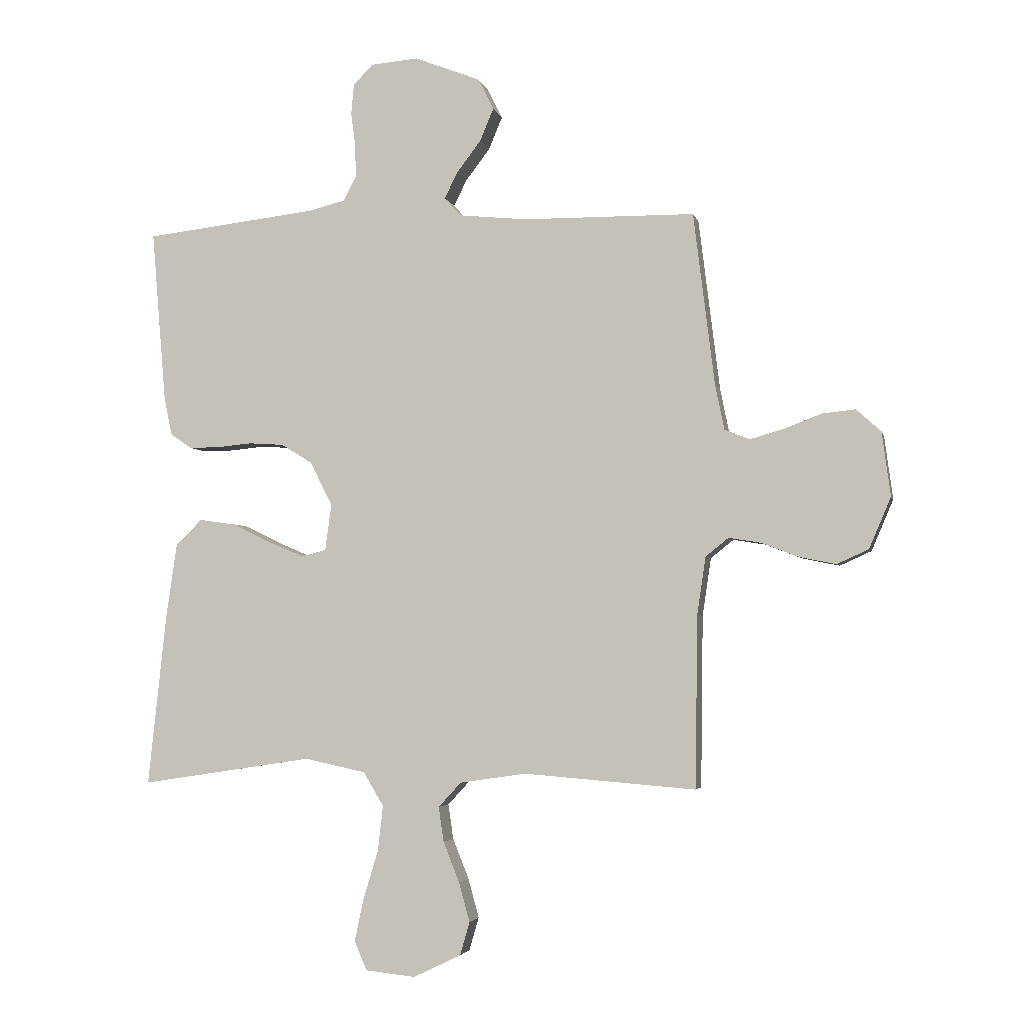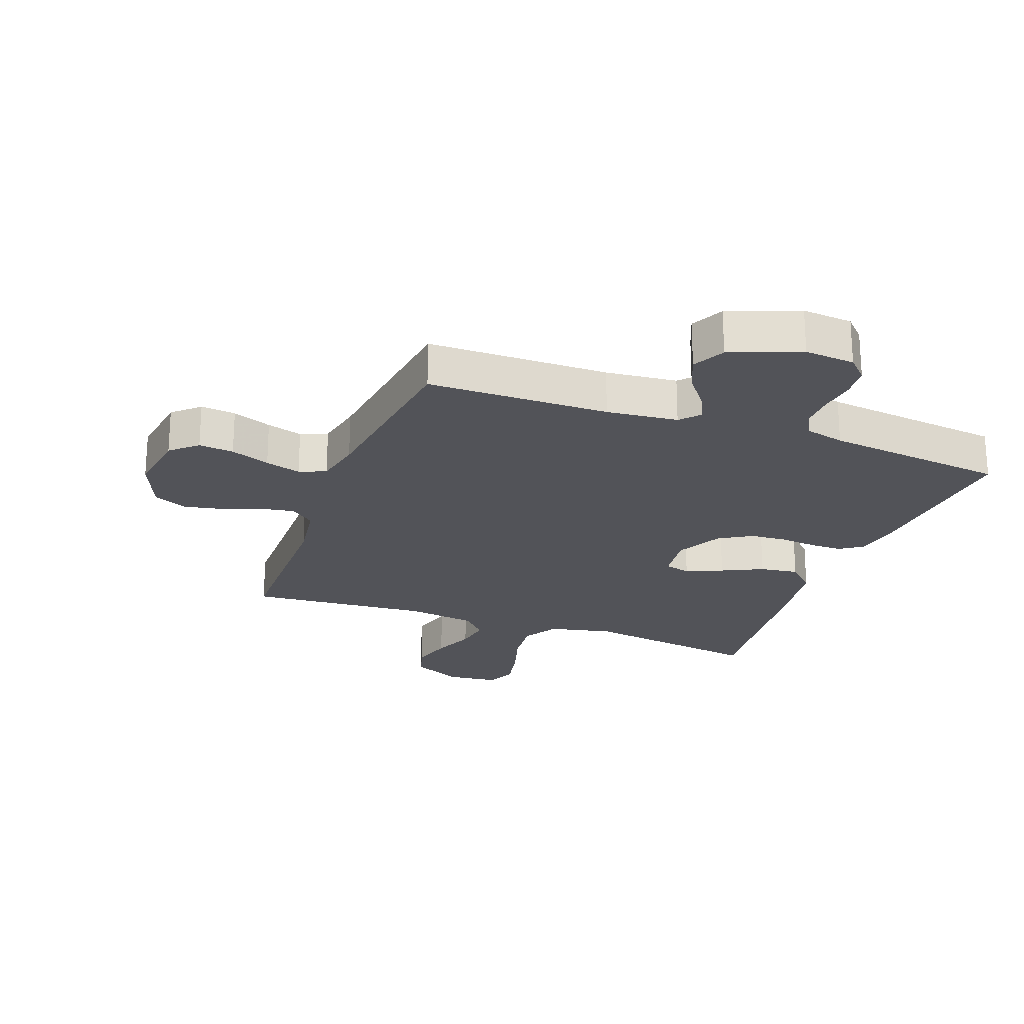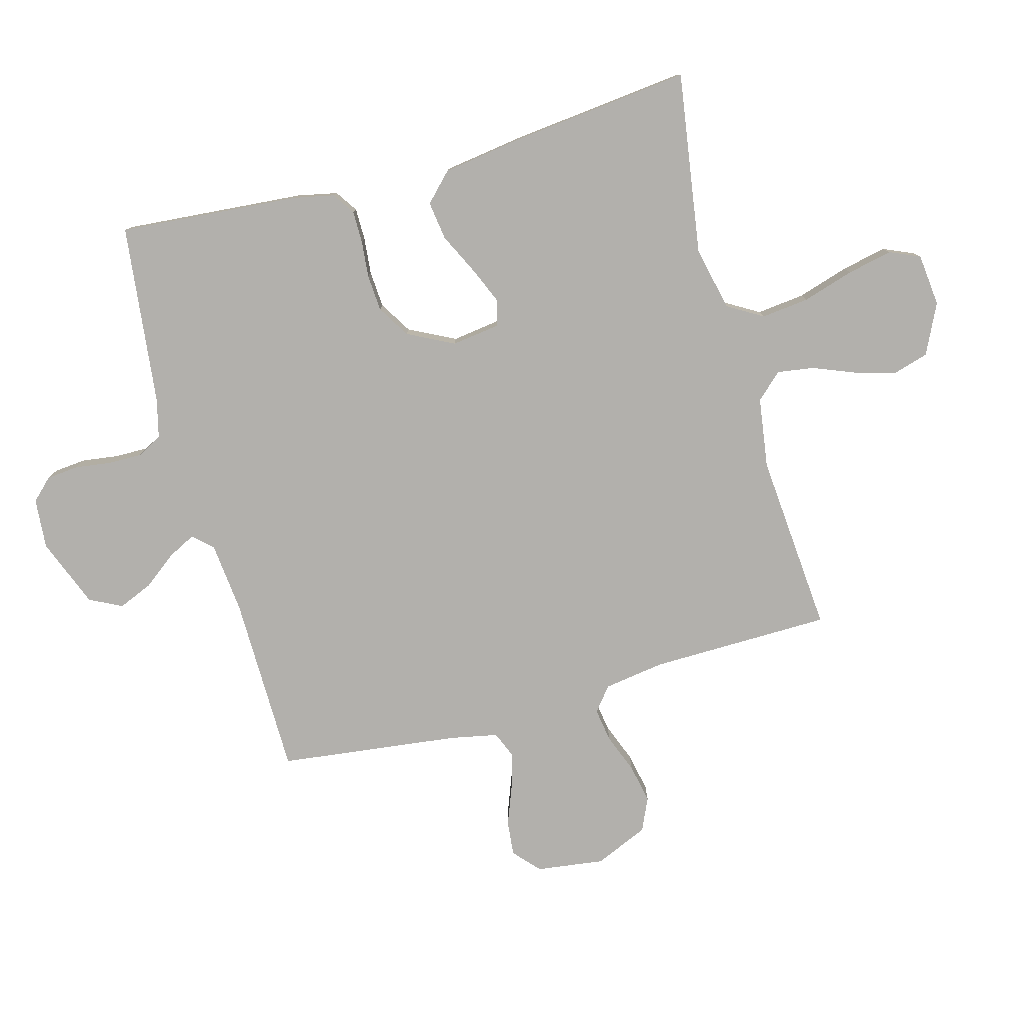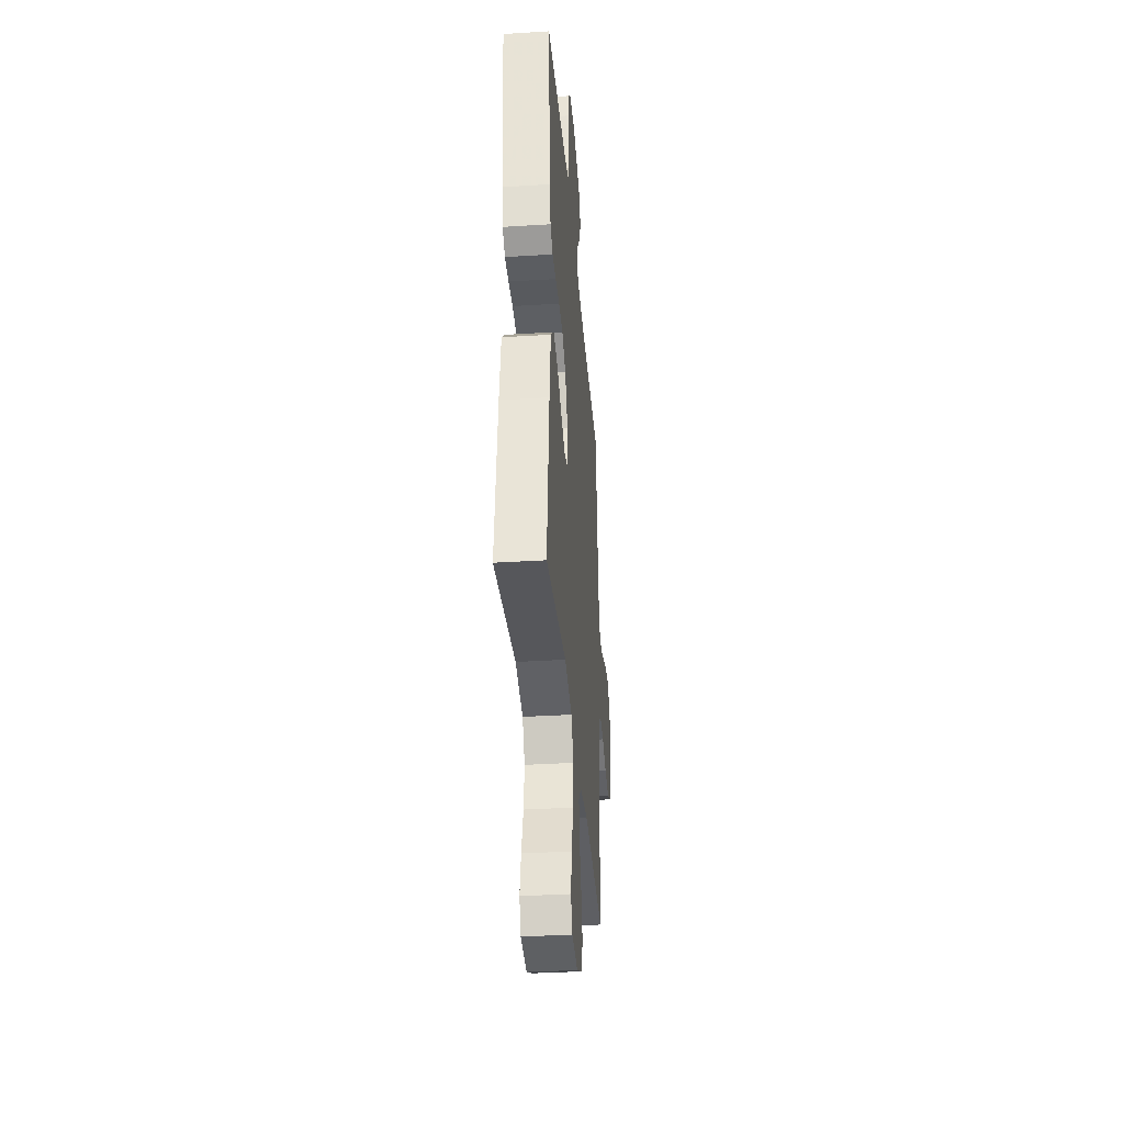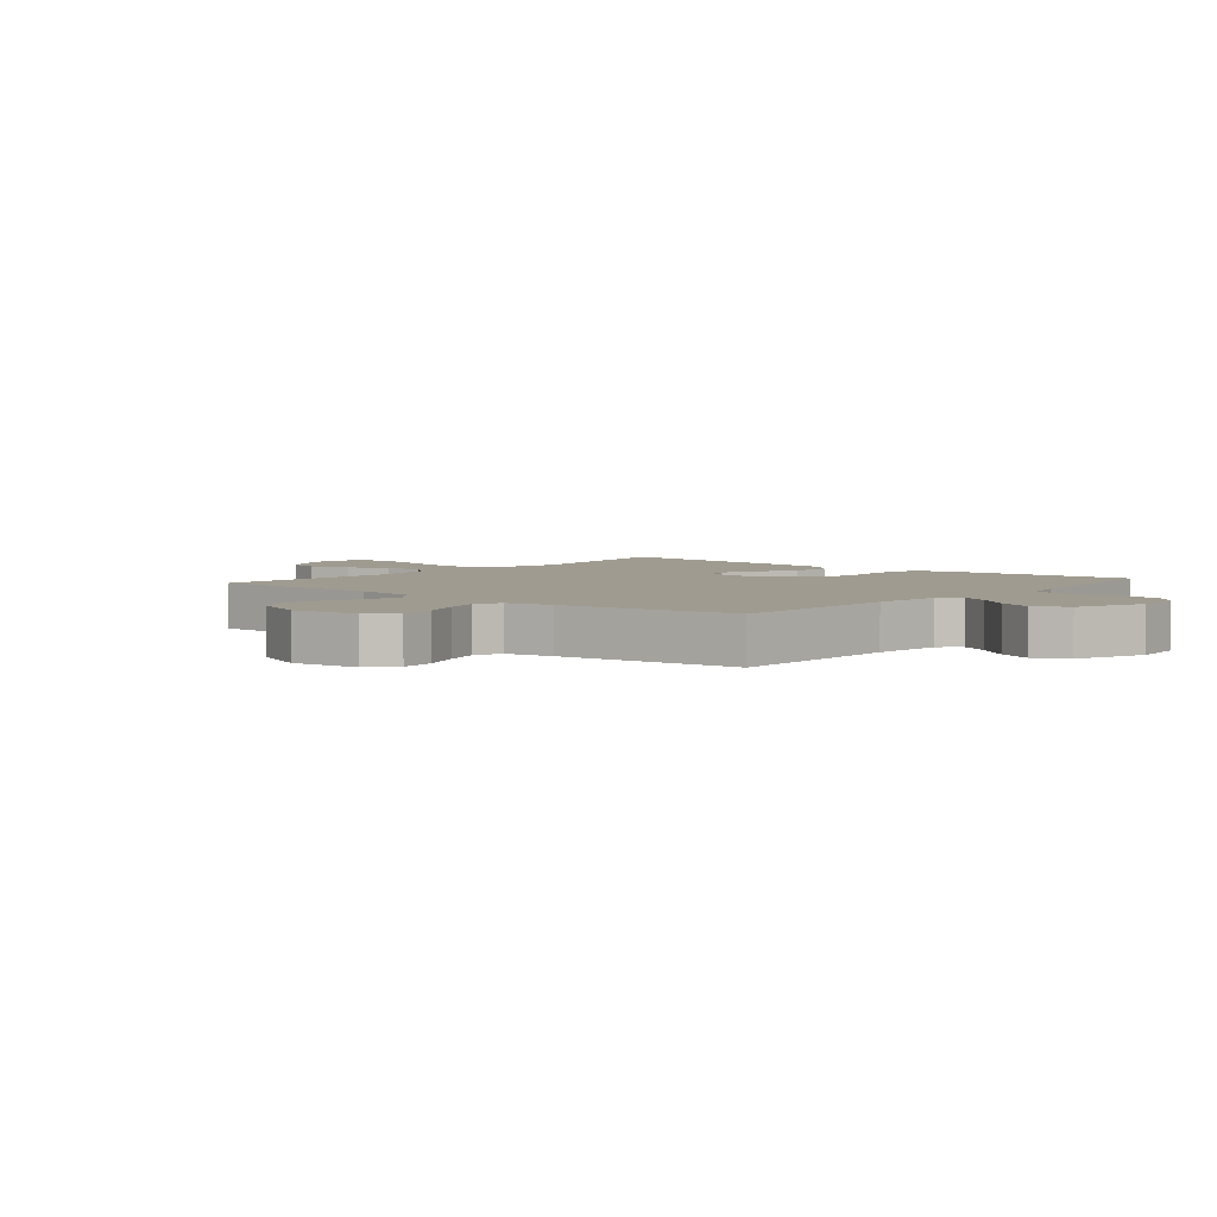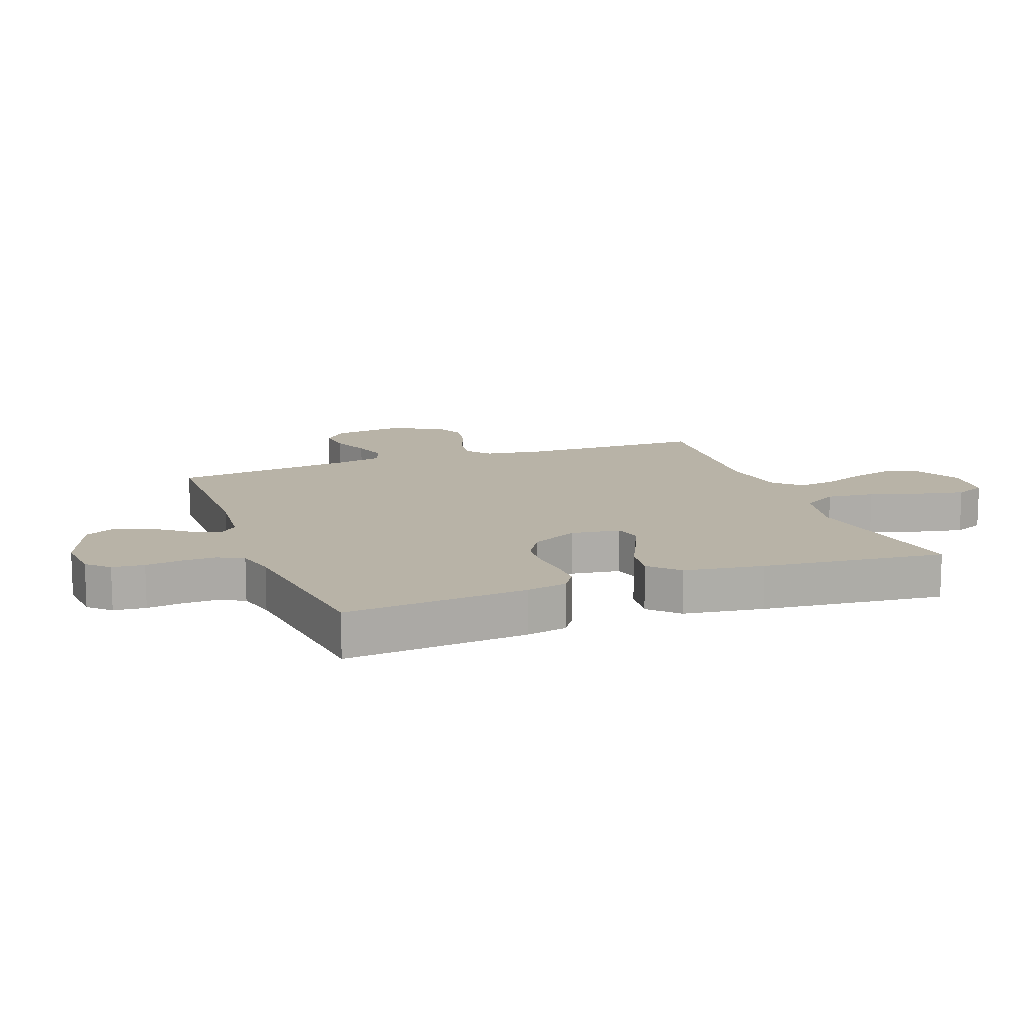
<metadata>
{"format":"obj","ext":"obj","renderer":"f3d","projection":"perspective","resolution":1024,"background":"white","views":[{"elev":-3.5,"azim":-167.5,"up":"+Z"},{"elev":-22.7,"azim":-20.4,"up":"+Y"},{"elev":-78.8,"azim":105.4,"up":"+Y"},{"elev":-36.1,"azim":94.7,"up":"+Z"},{"elev":4.1,"azim":-49.8,"up":"+Y"},{"elev":12.9,"azim":69.5,"up":"+Y"}]}
</metadata>
<code>
v -0.5 0.07 -0.5
v -0.504 0.07 -0.2
v -0.519 0.07 -0.099
v -0.559 0.07 -0.067
v -0.615 0.07 -0.076
v -0.68 0.07 -0.101
v -0.744 0.07 -0.114
v -0.799 0.07 -0.089
v -0.837 0.07 0
v -0.822 0.07 0.112
v -0.779 0.07 0.151
v -0.721 0.07 0.145
v -0.656 0.07 0.12
v -0.597 0.07 0.103
v -0.553 0.07 0.121
v -0.537 0.07 0.2
v -0.5 0.07 0.5
v -0.2 0.07 0.503
v -0.082 0.07 0.515
v -0.053 0.07 0.547
v -0.076 0.07 0.593
v -0.118 0.07 0.648
v -0.142 0.07 0.705
v -0.115 0.07 0.759
v 0 0.07 0.804
v 0.083 0.07 0.797
v 0.117 0.07 0.762
v 0.122 0.07 0.709
v 0.114 0.07 0.649
v 0.113 0.07 0.593
v 0.135 0.07 0.551
v 0.2 0.07 0.535
v 0.5 0.07 0.5
v 0.475 0.07 0.2
v 0.461 0.07 0.133
v 0.424 0.07 0.108
v 0.371 0.07 0.108
v 0.31 0.07 0.114
v 0.249 0.07 0.11
v 0.195 0.07 0.077
v 0.156 0.07 0
v 0.167 0.07 -0.081
v 0.21 0.07 -0.092
v 0.271 0.07 -0.066
v 0.339 0.07 -0.033
v 0.403 0.07 -0.024
v 0.449 0.07 -0.069
v 0.468 0.07 -0.2
v 0.5 0.07 -0.5
v 0.2 0.07 -0.454
v 0.093 0.07 -0.477
v 0.058 0.07 -0.536
v 0.067 0.07 -0.615
v 0.093 0.07 -0.7
v 0.109 0.07 -0.775
v 0.087 0.07 -0.825
v 0 0.07 -0.834
v -0.083 0.07 -0.794
v -0.1 0.07 -0.736
v -0.081 0.07 -0.667
v -0.053 0.07 -0.597
v -0.044 0.07 -0.536
v -0.084 0.07 -0.493
v -0.2 0.07 -0.476
v -0.5 0 -0.5
v -0.504 0 -0.2
v -0.519 0 -0.099
v -0.559 0 -0.067
v -0.615 0 -0.076
v -0.68 0 -0.101
v -0.744 0 -0.114
v -0.799 0 -0.089
v -0.837 0 0
v -0.822 0 0.112
v -0.779 0 0.151
v -0.721 0 0.145
v -0.656 0 0.12
v -0.597 0 0.103
v -0.553 0 0.121
v -0.537 0 0.2
v -0.5 0 0.5
v -0.2 0 0.503
v -0.082 0 0.515
v -0.053 0 0.547
v -0.076 0 0.593
v -0.118 0 0.648
v -0.142 0 0.705
v -0.115 0 0.759
v 0 0 0.804
v 0.083 0 0.797
v 0.117 0 0.762
v 0.122 0 0.709
v 0.114 0 0.649
v 0.113 0 0.593
v 0.135 0 0.551
v 0.2 0 0.535
v 0.5 0 0.5
v 0.475 0 0.2
v 0.461 0 0.133
v 0.424 0 0.108
v 0.371 0 0.108
v 0.31 0 0.114
v 0.249 0 0.11
v 0.195 0 0.077
v 0.156 0 0
v 0.167 0 -0.081
v 0.21 0 -0.092
v 0.271 0 -0.066
v 0.339 0 -0.033
v 0.403 0 -0.024
v 0.449 0 -0.069
v 0.468 0 -0.2
v 0.5 0 -0.5
v 0.2 0 -0.454
v 0.093 0 -0.477
v 0.058 0 -0.536
v 0.067 0 -0.615
v 0.093 0 -0.7
v 0.109 0 -0.775
v 0.087 0 -0.825
v 0 0 -0.834
v -0.083 0 -0.794
v -0.1 0 -0.736
v -0.081 0 -0.667
v -0.053 0 -0.597
v -0.044 0 -0.536
v -0.084 0 -0.493
v -0.2 0 -0.476
f 58 59 60 61
f 56 57 58 61
f 56 61 62
f 53 54 55 56
f 52 53 56 62
f 51 52 62 63
f 47 48 49 50
f 44 45 46 47
f 43 44 47 50
f 42 43 50 51
f 35 36 37 38
f 35 38 39
f 32 33 34 35
f 31 32 35 39
f 30 31 39 40
f 26 27 28 29
f 26 29 30
f 25 26 30
f 21 22 23 24
f 20 21 24 25
f 16 17 18
f 15 16 18 19
f 10 11 12 13
f 10 13 14
f 9 10 14
f 8 9 14 15
f 5 6 7 8
f 4 5 8 15
f 64 1 2
f 64 2 3
f 63 64 3
f 41 42 51 63
f 41 63 3
f 20 25 30 40
f 19 20 40 41
f 15 19 41
f 3 4 15 41
f 125 124 123 122
f 125 122 121 120
f 126 125 120
f 120 119 118 117
f 126 120 117 116
f 127 126 116 115
f 114 113 112 111
f 111 110 109 108
f 114 111 108 107
f 115 114 107 106
f 102 101 100 99
f 103 102 99
f 99 98 97 96
f 103 99 96 95
f 104 103 95 94
f 93 92 91 90
f 94 93 90
f 94 90 89
f 88 87 86 85
f 89 88 85 84
f 82 81 80
f 83 82 80 79
f 77 76 75 74
f 78 77 74
f 78 74 73
f 79 78 73 72
f 72 71 70 69
f 79 72 69 68
f 66 65 128
f 67 66 128
f 67 128 127
f 127 115 106 105
f 67 127 105
f 104 94 89 84
f 105 104 84 83
f 105 83 79
f 105 79 68 67
f 1 65 66 2
f 2 66 67 3
f 3 67 68 4
f 4 68 69 5
f 5 69 70 6
f 6 70 71 7
f 7 71 72 8
f 8 72 73 9
f 9 73 74 10
f 10 74 75 11
f 11 75 76 12
f 12 76 77 13
f 13 77 78 14
f 14 78 79 15
f 15 79 80 16
f 16 80 81 17
f 17 81 82 18
f 18 82 83 19
f 19 83 84 20
f 20 84 85 21
f 21 85 86 22
f 22 86 87 23
f 23 87 88 24
f 24 88 89 25
f 25 89 90 26
f 26 90 91 27
f 27 91 92 28
f 28 92 93 29
f 29 93 94 30
f 30 94 95 31
f 31 95 96 32
f 32 96 97 33
f 33 97 98 34
f 34 98 99 35
f 35 99 100 36
f 36 100 101 37
f 37 101 102 38
f 38 102 103 39
f 39 103 104 40
f 40 104 105 41
f 41 105 106 42
f 42 106 107 43
f 43 107 108 44
f 44 108 109 45
f 45 109 110 46
f 46 110 111 47
f 47 111 112 48
f 48 112 113 49
f 49 113 114 50
f 50 114 115 51
f 51 115 116 52
f 52 116 117 53
f 53 117 118 54
f 54 118 119 55
f 55 119 120 56
f 56 120 121 57
f 57 121 122 58
f 58 122 123 59
f 59 123 124 60
f 60 124 125 61
f 61 125 126 62
f 62 126 127 63
f 63 127 128 64
f 64 128 65 1

</code>
